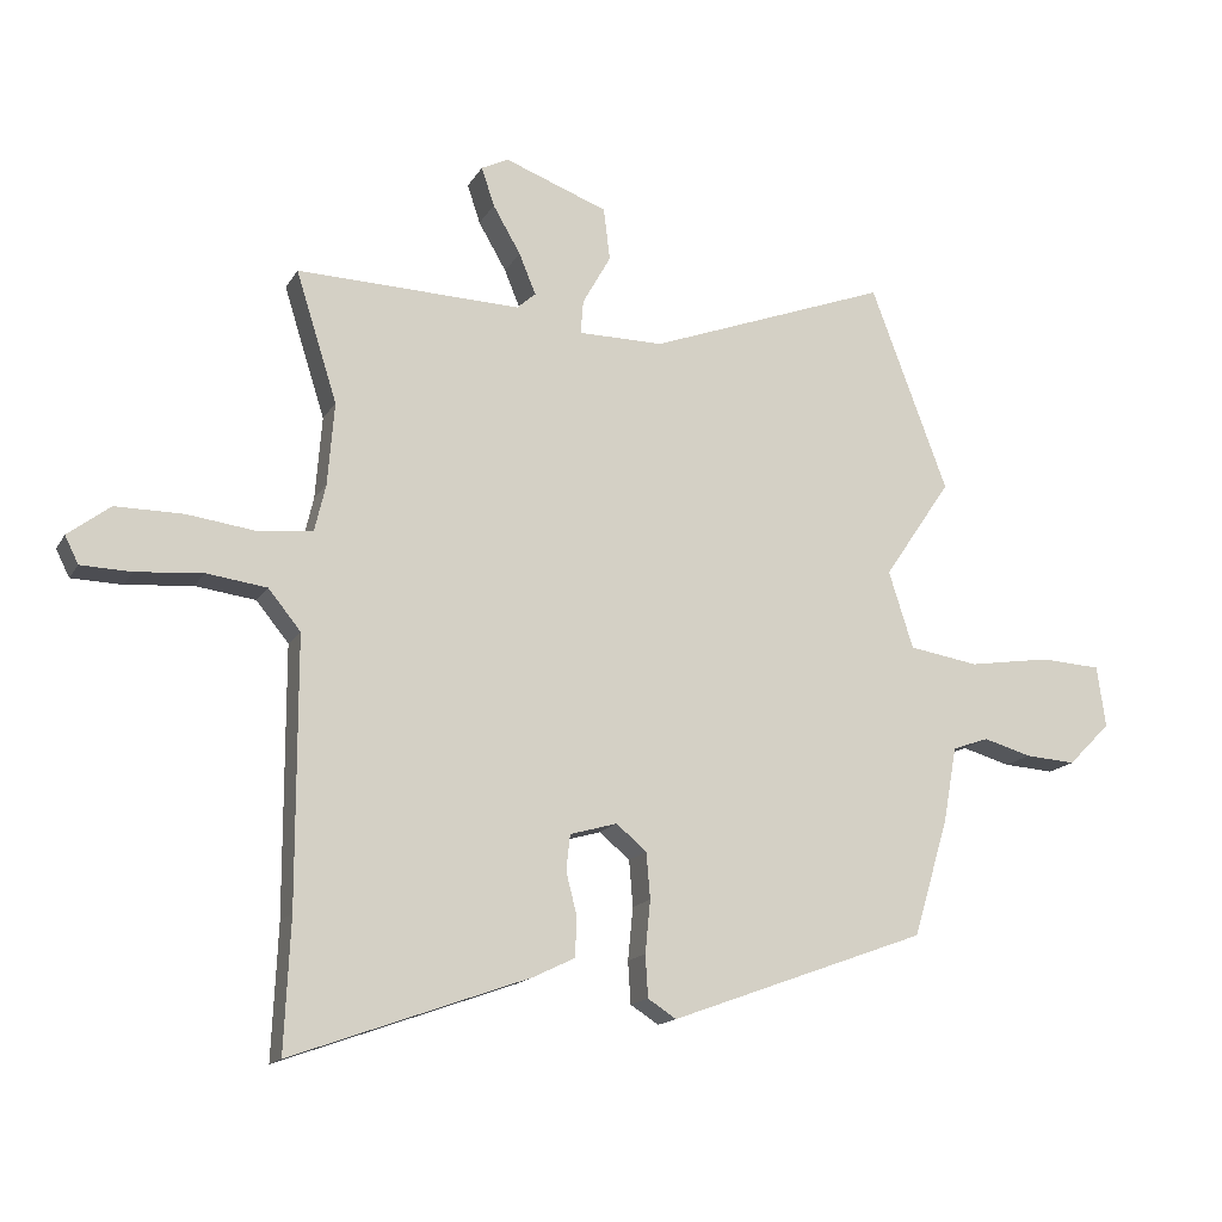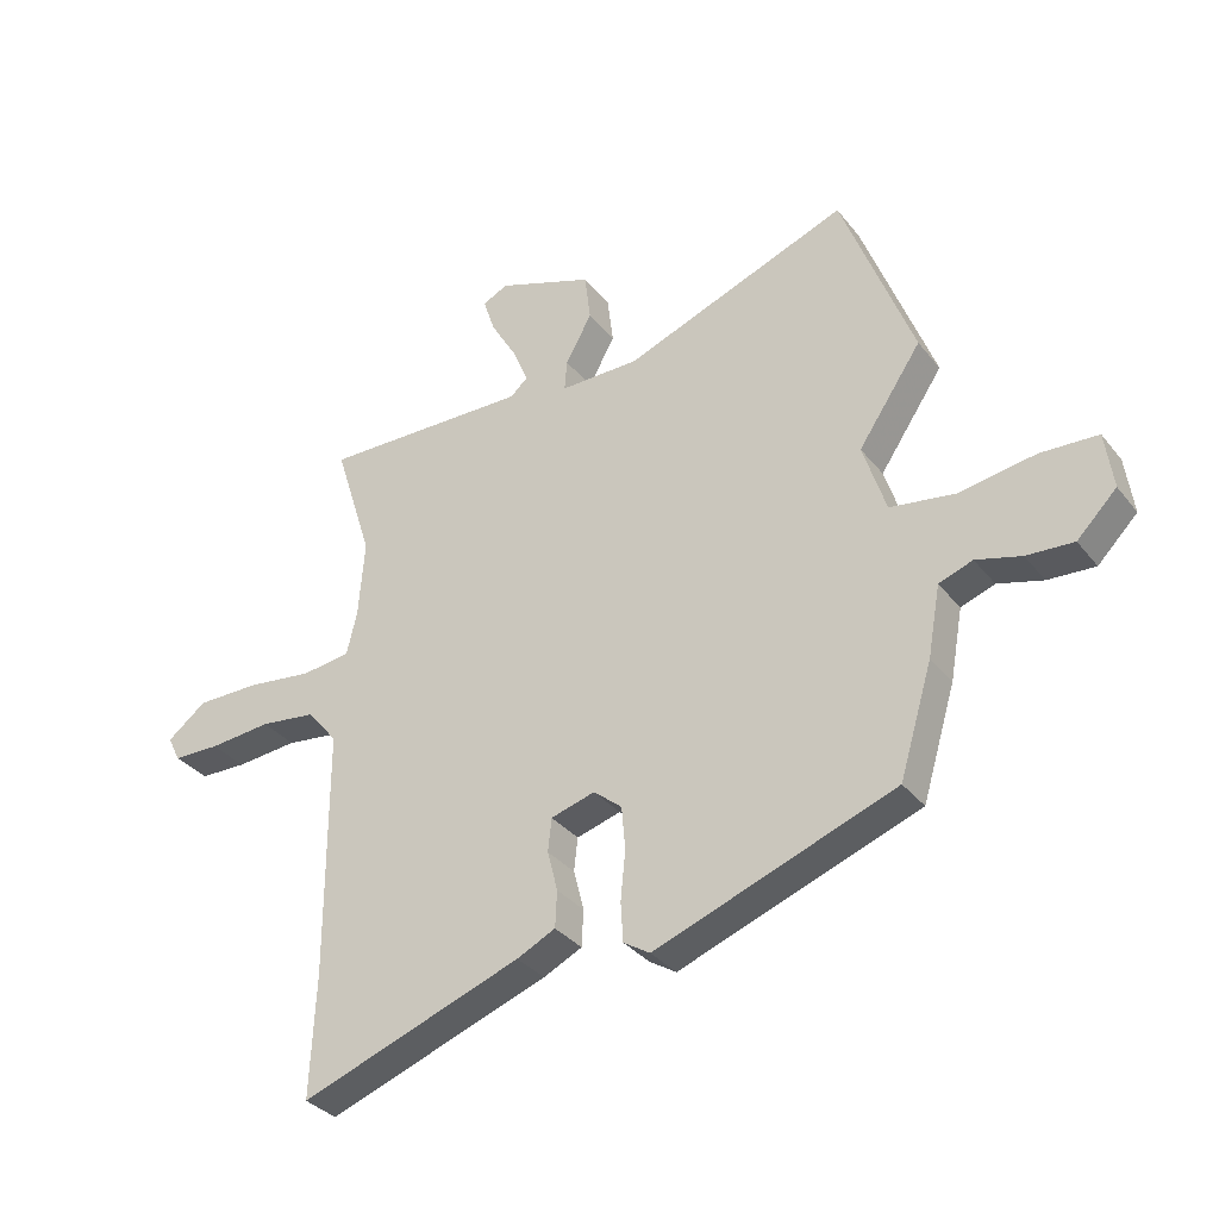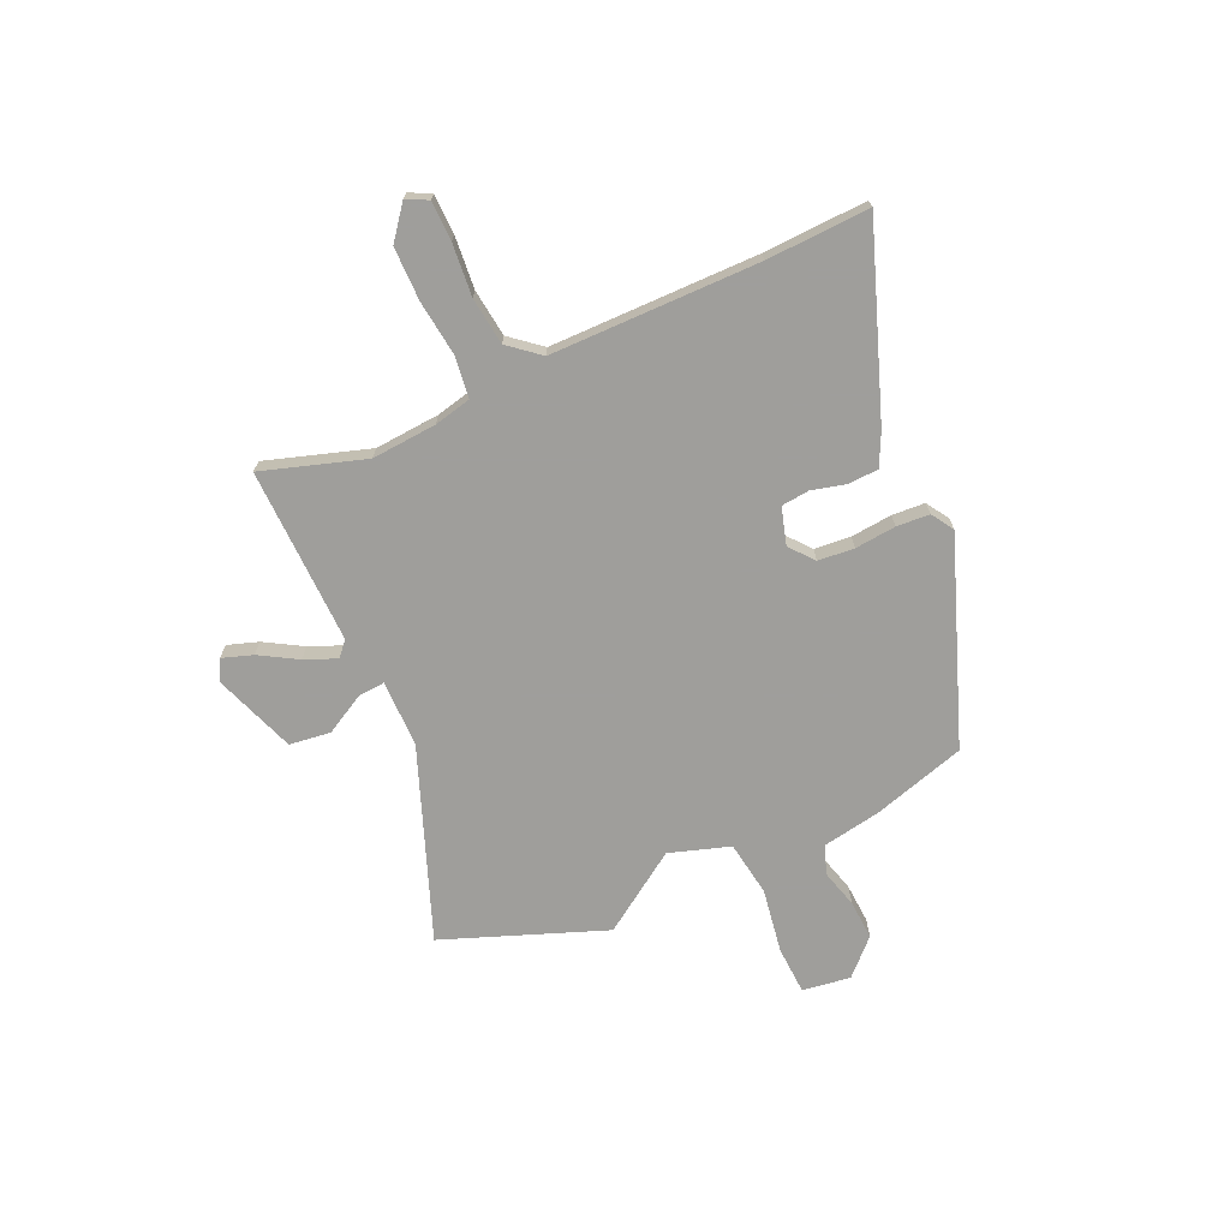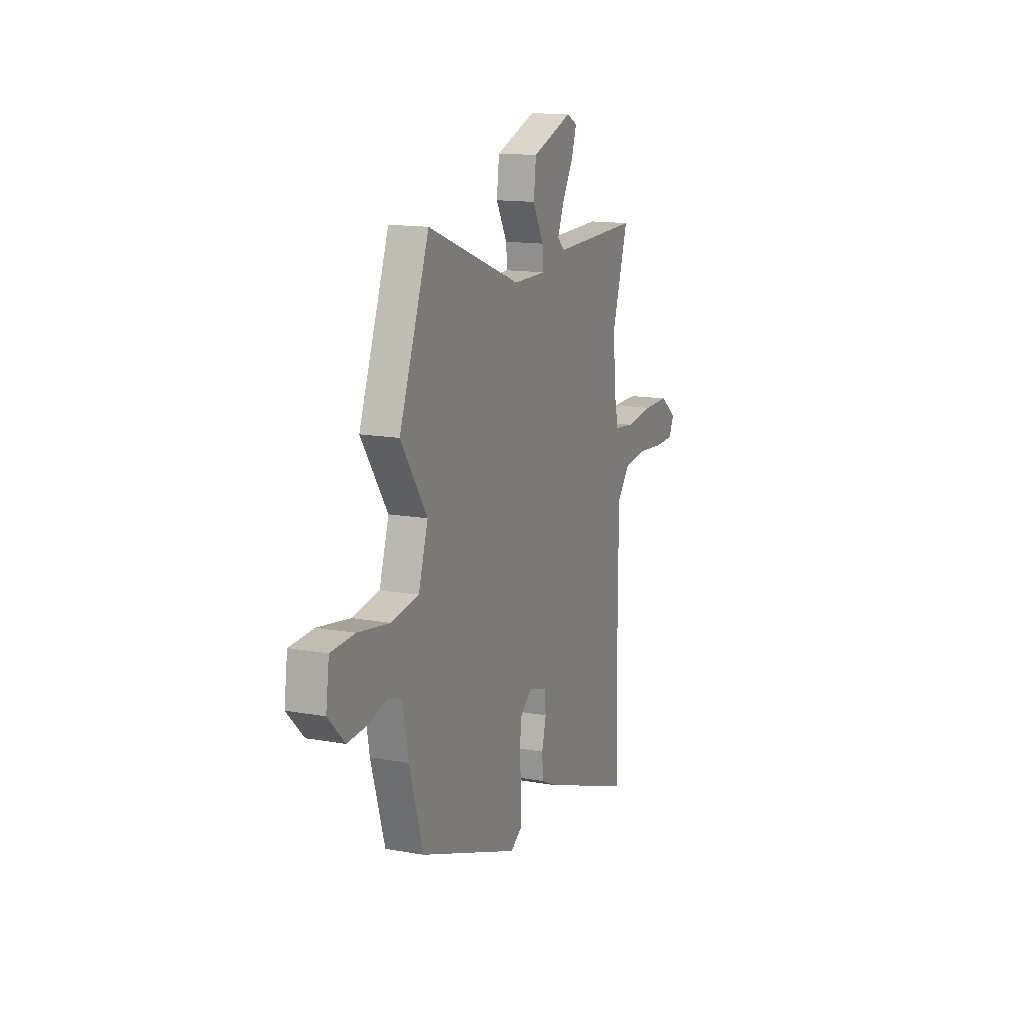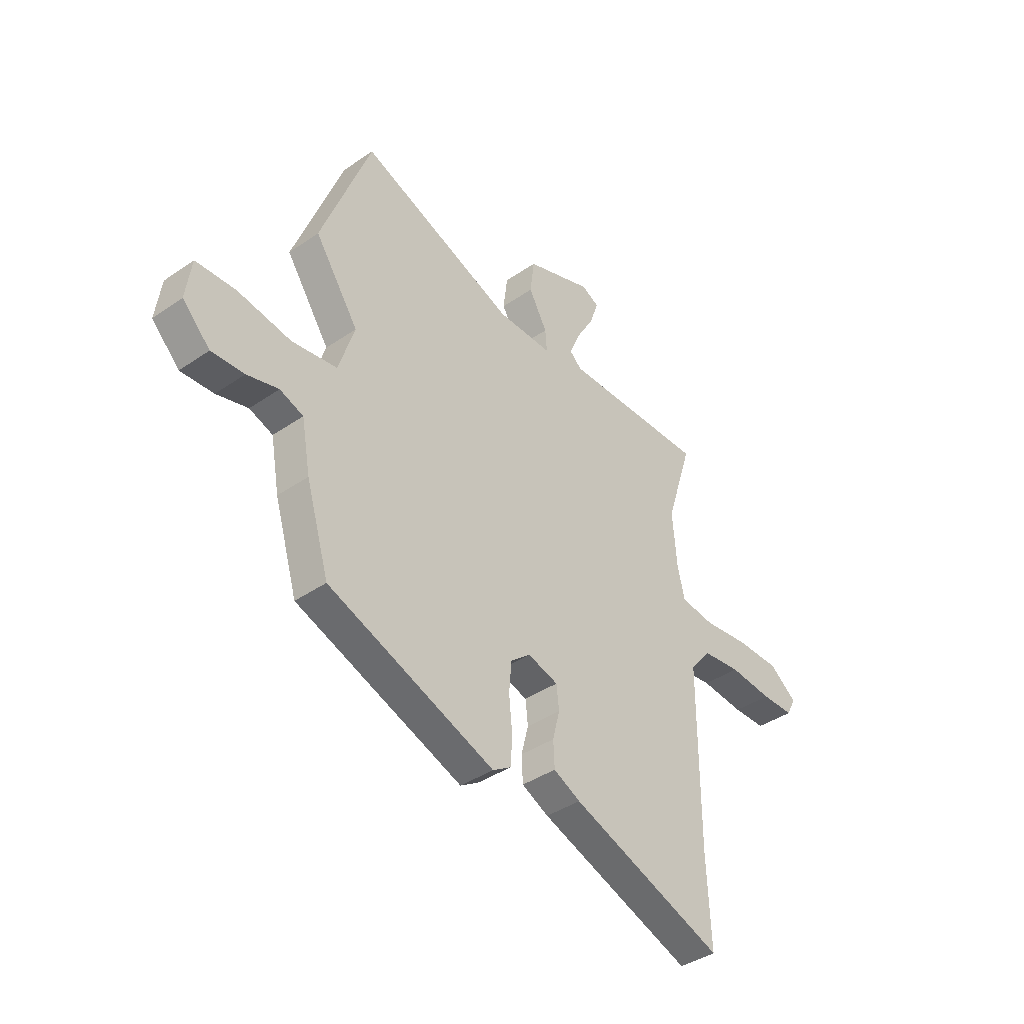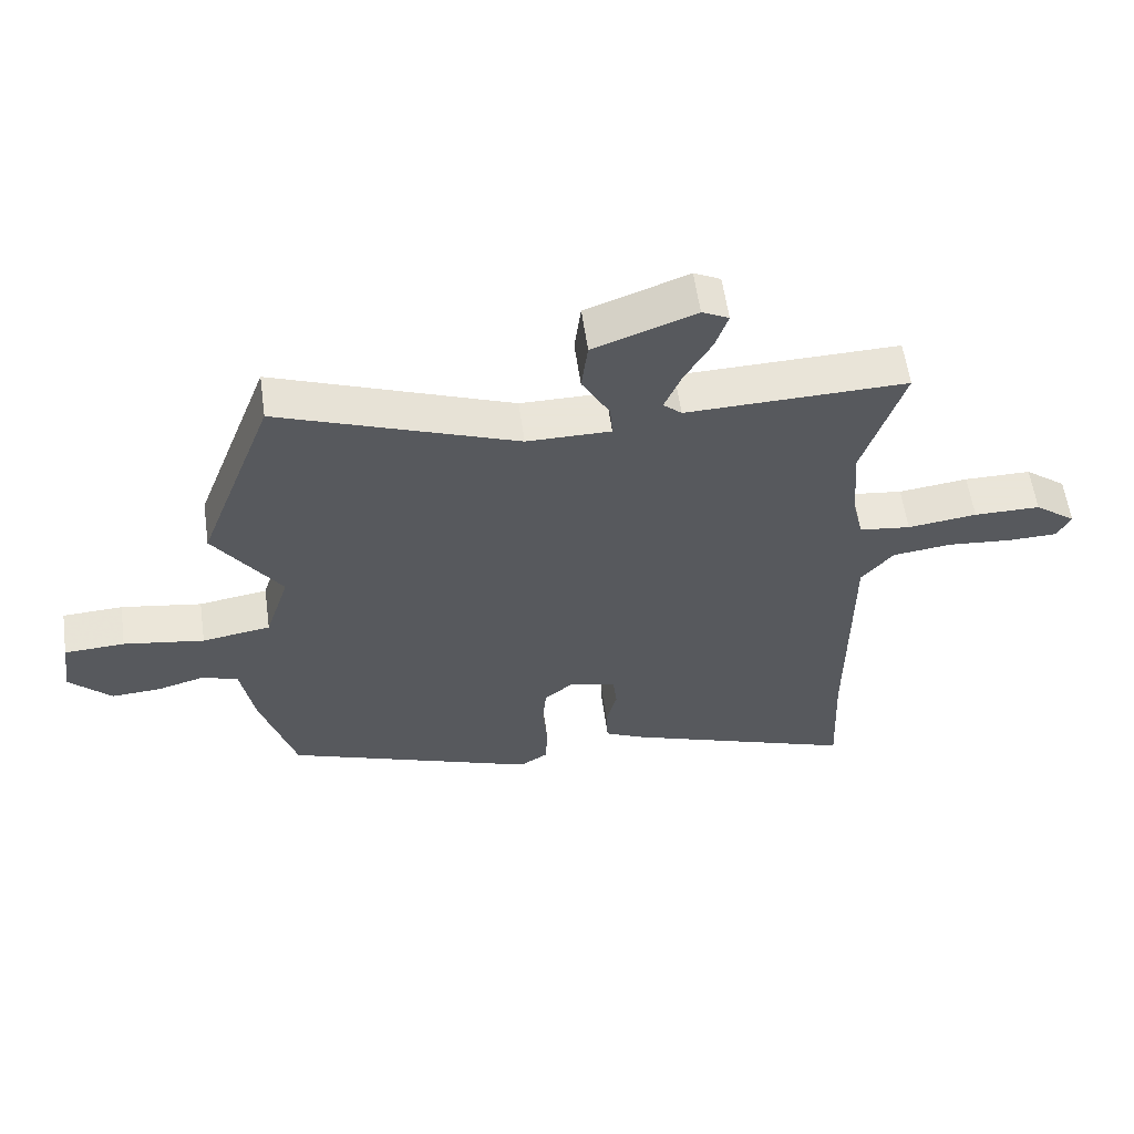
<metadata>
{"format":"obj","ext":"obj","renderer":"f3d","projection":"perspective","resolution":1024,"background":"white","views":[{"elev":-15.7,"azim":159.0,"up":"+Z"},{"elev":-33.6,"azim":-147.8,"up":"+Z"},{"elev":-70.8,"azim":114.1,"up":"+Y"},{"elev":14.2,"azim":-68.2,"up":"+Z"},{"elev":-40.0,"azim":-49.6,"up":"+Z"},{"elev":58.6,"azim":-8.0,"up":"+Z"}]}
</metadata>
<code>
v -0.557 0.07 0.347
v -0.438 0.07 0.664
v -0.064 0.07 0.523
v 0.068 0.07 0.523
v 0.064 0.07 0.575
v 0.02 0.07 0.654
v 0.03 0.07 0.735
v 0.19 0.07 0.794
v 0.232 0.07 0.773
v 0.212 0.07 0.713
v 0.169 0.07 0.639
v 0.143 0.07 0.576
v 0.172 0.07 0.55
v 0.519 0.07 0.559
v 0.455 0.07 0.357
v 0.465 0.07 0.229
v 0.482 0.07 0.156
v 0.563 0.07 0.146
v 0.672 0.07 0.16
v 0.777 0.07 0.16
v 0.842 0.07 0.11
v 0.821 0.07 0.068
v 0.743 0.07 0.066
v 0.64 0.07 0.075
v 0.547 0.07 0.063
v 0.497 0.07 0.002
v 0.496 0.07 -0.407
v 0.505 0.07 -0.61
v 0.138 0.07 -0.478
v 0.074 0.07 -0.447
v 0.071 0.07 -0.387
v 0.088 0.07 -0.32
v 0.082 0.07 -0.265
v 0.009 0.07 -0.244
v -0.038 0.07 -0.283
v -0.044 0.07 -0.354
v -0.036 0.07 -0.435
v -0.04 0.07 -0.5
v -0.084 0.07 -0.528
v -0.482 0.07 -0.382
v -0.537 0.07 -0.2
v -0.558 0.07 -0.084
v -0.614 0.07 -0.064
v -0.689 0.07 -0.085
v -0.767 0.07 -0.09
v -0.833 0.07 -0.024
v -0.82 0.07 0.071
v -0.725 0.07 0.076
v -0.598 0.07 0.056
v -0.49 0.07 0.073
v -0.452 0.07 0.192
v -0.557 0 0.347
v -0.438 0 0.664
v -0.064 0 0.523
v 0.068 0 0.523
v 0.064 0 0.575
v 0.02 0 0.654
v 0.03 0 0.735
v 0.19 0 0.794
v 0.232 0 0.773
v 0.212 0 0.713
v 0.169 0 0.639
v 0.143 0 0.576
v 0.172 0 0.55
v 0.519 0 0.559
v 0.455 0 0.357
v 0.465 0 0.229
v 0.482 0 0.156
v 0.563 0 0.146
v 0.672 0 0.16
v 0.777 0 0.16
v 0.842 0 0.11
v 0.821 0 0.068
v 0.743 0 0.066
v 0.64 0 0.075
v 0.547 0 0.063
v 0.497 0 0.002
v 0.496 0 -0.407
v 0.505 0 -0.61
v 0.138 0 -0.478
v 0.074 0 -0.447
v 0.071 0 -0.387
v 0.088 0 -0.32
v 0.082 0 -0.265
v 0.009 0 -0.244
v -0.038 0 -0.283
v -0.044 0 -0.354
v -0.036 0 -0.435
v -0.04 0 -0.5
v -0.084 0 -0.528
v -0.482 0 -0.382
v -0.537 0 -0.2
v -0.558 0 -0.084
v -0.614 0 -0.064
v -0.689 0 -0.085
v -0.767 0 -0.09
v -0.833 0 -0.024
v -0.82 0 0.071
v -0.725 0 0.076
v -0.598 0 0.056
v -0.49 0 0.073
v -0.452 0 0.192
f 47 48 49
f 46 47 49
f 45 46 49
f 44 45 49
f 43 44 49
f 42 43 49 50
f 41 42 50
f 40 41 50
f 39 40 50
f 38 39 50
f 37 38 50
f 36 37 50
f 35 36 50 51
f 30 31 32
f 29 30 32
f 28 29 32
f 27 28 32
f 26 27 32 33
f 25 26 33 34
f 22 23 24
f 21 22 24
f 20 21 24
f 19 20 24
f 18 19 24
f 17 18 24 25
f 13 14 15
f 13 15 16
f 12 13 16 17
f 9 10 11
f 8 9 11
f 7 8 11
f 6 7 11
f 5 6 11
f 4 5 11 12
f 1 2 3
f 51 1 3
f 35 51 3
f 34 35 3
f 17 25 34
f 12 17 34
f 4 12 34
f 3 4 34
f 100 99 98
f 100 98 97
f 100 97 96
f 100 96 95
f 100 95 94
f 101 100 94 93
f 101 93 92
f 101 92 91
f 101 91 90
f 101 90 89
f 101 89 88
f 101 88 87
f 102 101 87 86
f 83 82 81
f 83 81 80
f 83 80 79
f 83 79 78
f 84 83 78 77
f 85 84 77 76
f 75 74 73
f 75 73 72
f 75 72 71
f 75 71 70
f 75 70 69
f 76 75 69 68
f 66 65 64
f 67 66 64
f 68 67 64 63
f 62 61 60
f 62 60 59
f 62 59 58
f 62 58 57
f 62 57 56
f 63 62 56 55
f 54 53 52
f 54 52 102
f 54 102 86
f 54 86 85
f 85 76 68
f 85 68 63
f 85 63 55
f 85 55 54
f 1 52 53 2
f 2 53 54 3
f 3 54 55 4
f 4 55 56 5
f 5 56 57 6
f 6 57 58 7
f 7 58 59 8
f 8 59 60 9
f 9 60 61 10
f 10 61 62 11
f 11 62 63 12
f 12 63 64 13
f 13 64 65 14
f 14 65 66 15
f 15 66 67 16
f 16 67 68 17
f 17 68 69 18
f 18 69 70 19
f 19 70 71 20
f 20 71 72 21
f 21 72 73 22
f 22 73 74 23
f 23 74 75 24
f 24 75 76 25
f 25 76 77 26
f 26 77 78 27
f 27 78 79 28
f 28 79 80 29
f 29 80 81 30
f 30 81 82 31
f 31 82 83 32
f 32 83 84 33
f 33 84 85 34
f 34 85 86 35
f 35 86 87 36
f 36 87 88 37
f 37 88 89 38
f 38 89 90 39
f 39 90 91 40
f 40 91 92 41
f 41 92 93 42
f 42 93 94 43
f 43 94 95 44
f 44 95 96 45
f 45 96 97 46
f 46 97 98 47
f 47 98 99 48
f 48 99 100 49
f 49 100 101 50
f 50 101 102 51
f 51 102 52 1

</code>
